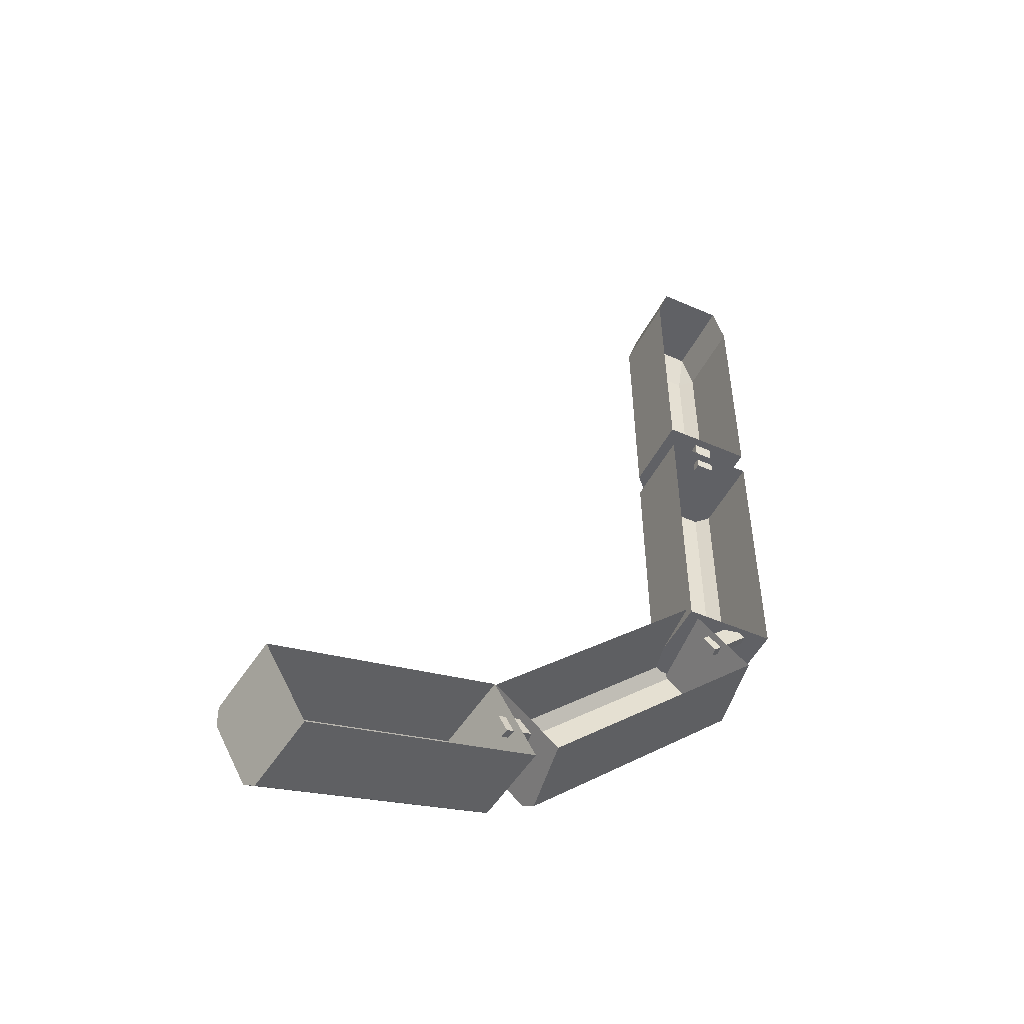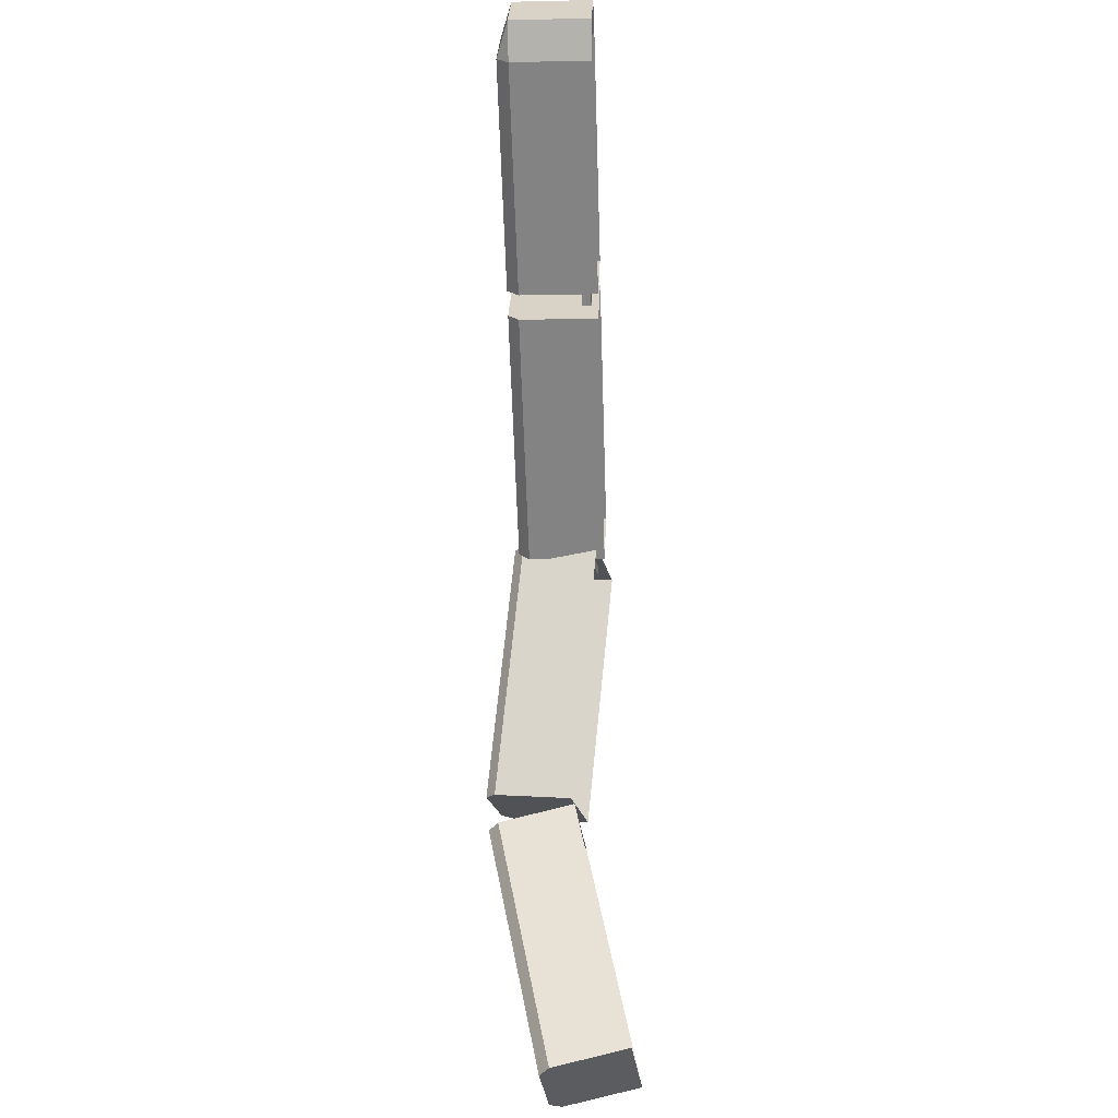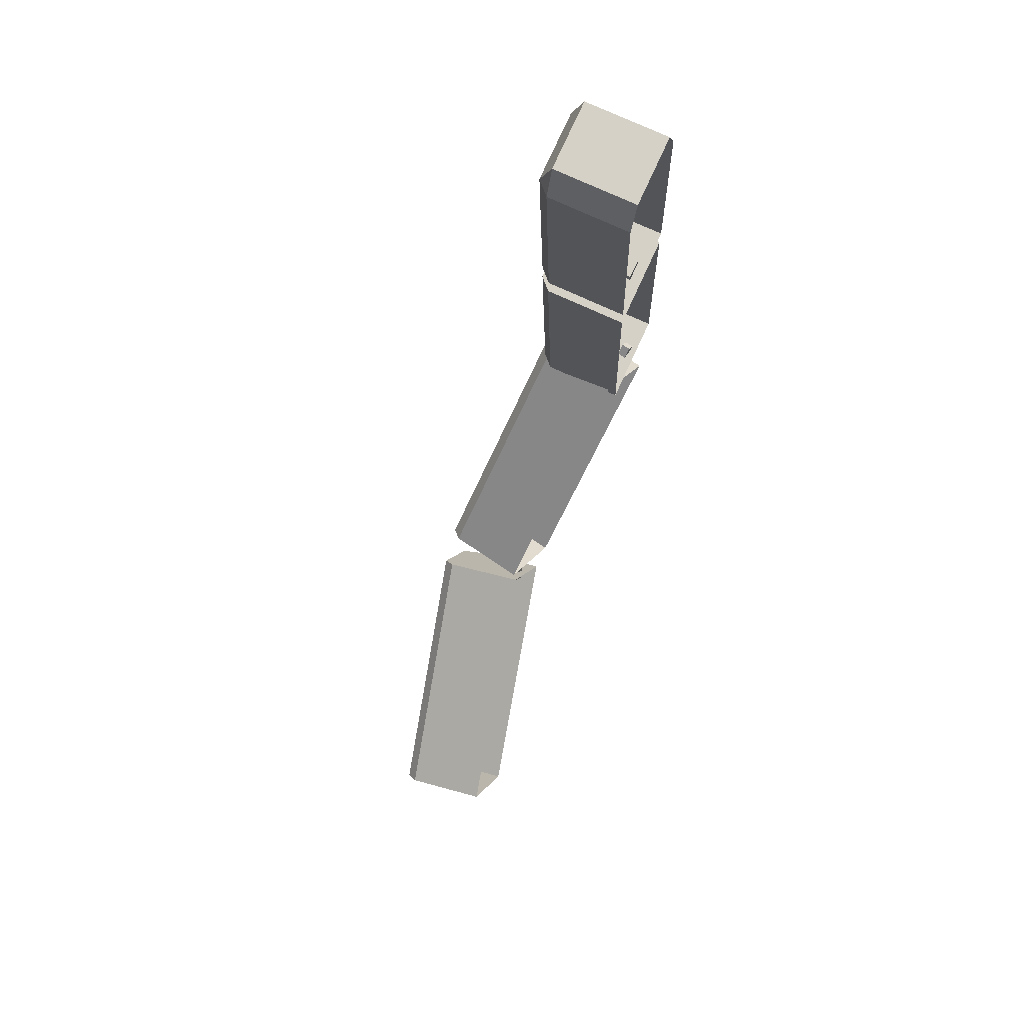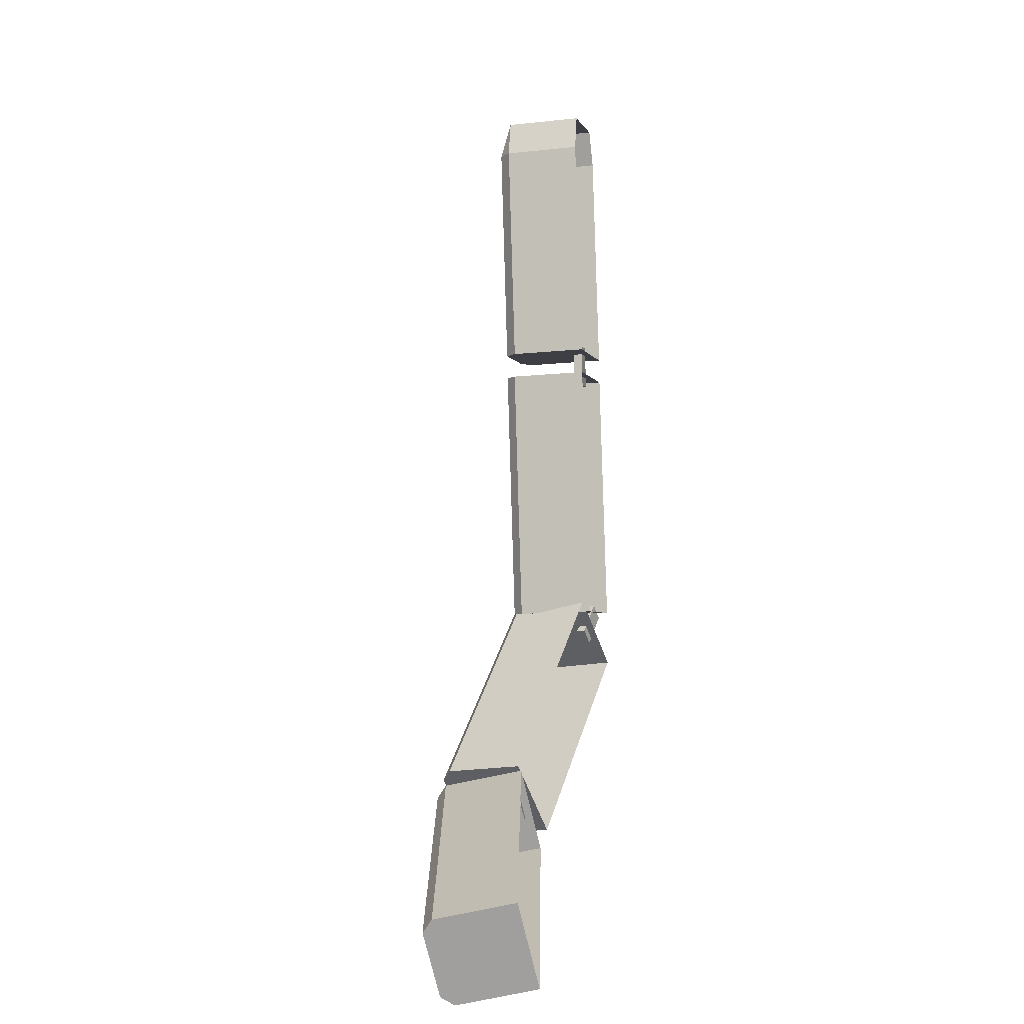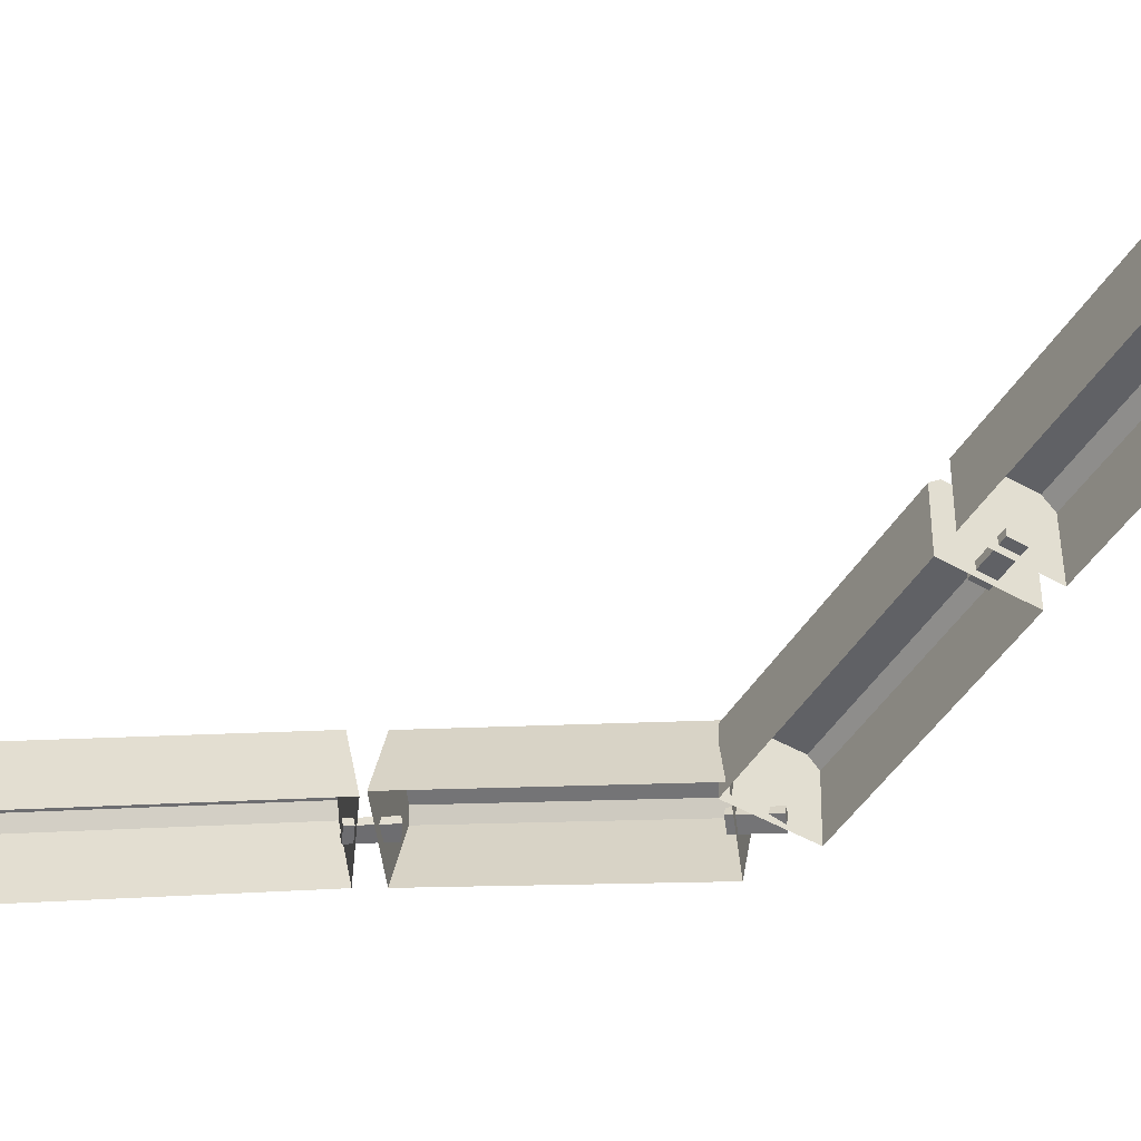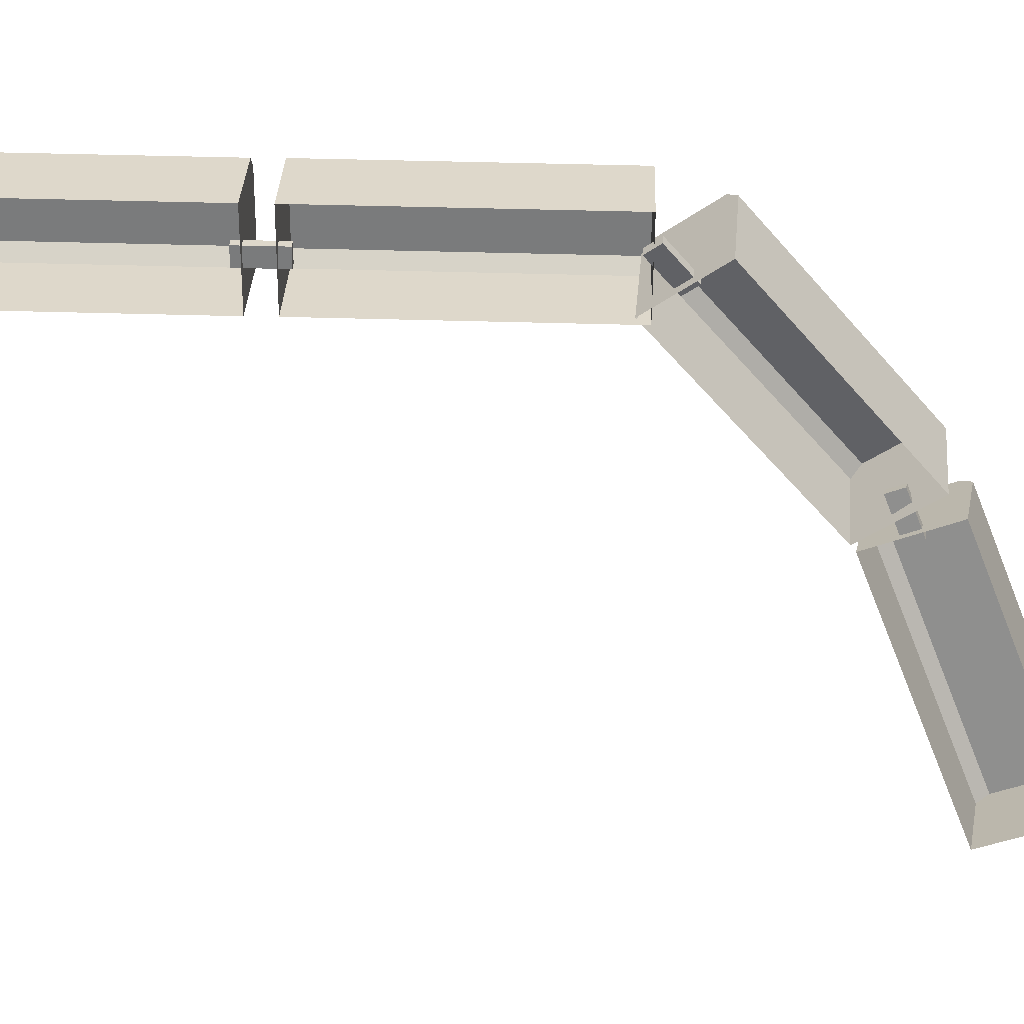
<metadata>
{"format":"obj","ext":"obj","renderer":"f3d","projection":"perspective","resolution":1024,"background":"white","views":[{"elev":-47.2,"azim":-29.8,"up":"+Z"},{"elev":29.1,"azim":-91.5,"up":"+Z"},{"elev":79.4,"azim":-68.9,"up":"+Z"},{"elev":-3.6,"azim":-78.6,"up":"+Z"},{"elev":-46.2,"azim":-29.9,"up":"+Y"},{"elev":-62.1,"azim":90.0,"up":"+Y"}]}
</metadata>
<code>
o Cube.001
v -2.391 0.5479 12.09
v -2.405 0.5474 12.05
v -2.386 0.6346 12.09
v -2.386 0.6468 12.05
v -2.4 0.6342 12.05
v -2.408 0.5391 11.8
v -2.388 0.6385 11.79
v -2.403 0.6259 11.79
v -2.306 0.5411 12.05
v -2.319 0.5433 12.09
v -2.313 0.6422 12.05
v -2.313 0.6301 12.09
v -2.3 0.6279 12.05
v -2.308 0.5328 11.8
v -2.315 0.6339 11.79
v -2.303 0.6196 11.79
f 10 12 3 1
f 14 16 13 9
f 15 7 4 11
f 2 5 8 6
f 3 4 5
f 11 12 13
f 1 3 5 2
f 4 7 8 5
f 8 7 15 16 14 6
f 15 11 13 16
f 12 10 9 13
f 11 4 3 12
o Cube.008_Cube.007
v -2.408 0.5387 11.77
v -2.411 0.529 11.47
v -2.309 0.5324 11.77
v -2.312 0.5228 11.47
v -2.39 0.6377 11.76
v -2.403 0.626 11.76
v -2.406 0.6163 11.46
v -2.393 0.628 11.46
v -2.303 0.6197 11.76
v -2.315 0.6329 11.76
v -2.318 0.6233 11.46
v -2.306 0.6101 11.46
f 27 24 21 26
f 20 28 25 19
f 21 24 23 22
f 27 26 25 28
f 17 22 23 18
f 24 27 28 20 18 23
f 22 17 19 25 26 21
o Cube.009_Cube.010
v -2.409 0.5383 11.48
v -2.638 0.5748 11.29
v -2.349 0.5165 11.4
v -2.577 0.553 11.21
v -2.378 0.6324 11.46
v -2.389 0.623 11.47
v -2.618 0.6595 11.28
v -2.607 0.6689 11.27
v -2.328 0.6013 11.4
v -2.333 0.6161 11.4
v -2.562 0.6526 11.21
v -2.557 0.6377 11.2
f 39 36 33 38
f 32 40 37 31
f 33 36 35 34
f 39 38 37 40
f 29 34 35 30
f 36 39 40 32 30 35
f 34 29 31 37 38 33
o Cube.011
v -2.642 0.5706 11.28
v -2.916 0.5204 11.17
v -2.602 0.5558 11.19
v -2.876 0.5056 11.08
v -2.647 0.6662 11.25
v -2.651 0.6559 11.27
v -2.924 0.6057 11.15
v -2.92 0.616 11.14
v -2.611 0.6411 11.18
v -2.617 0.6551 11.19
v -2.89 0.6049 11.07
v -2.884 0.5909 11.06
f 51 48 45 50
f 44 52 49 43
f 45 48 47 46
f 51 50 49 52
f 41 46 47 42
f 48 51 52 44 42 47
f 46 41 43 49 50 45
o Cube.012
v -2.353 0.5334 11.48
v -2.35 0.543 11.47
v -2.391 0.5394 11.44
v -2.389 0.5491 11.44
v -2.341 0.529 11.46
v -2.338 0.5387 11.46
v -2.379 0.5351 11.43
v -2.376 0.5448 11.43
f 53 54 56 55
f 55 56 60 59
f 59 60 58 57
f 57 58 54 53
f 55 59 57 53
f 60 56 54 58
o Cube.013
v -2.591 0.5801 11.26
v -2.592 0.5898 11.26
v -2.637 0.5717 11.24
v -2.638 0.5815 11.24
v -2.583 0.5771 11.25
v -2.584 0.5869 11.24
v -2.629 0.5688 11.23
v -2.63 0.5785 11.22
f 61 62 64 63
f 63 64 68 67
f 67 68 66 65
f 65 66 62 61
f 63 67 65 61
f 68 64 62 66
o Cube
v -2.369 0.5462 11.81
v -2.368 0.5562 11.81
v -2.369 0.5446 11.76
v -2.369 0.5546 11.76
v -2.349 0.5449 11.81
v -2.348 0.5549 11.81
v -2.349 0.5433 11.76
v -2.349 0.5533 11.76
f 69 70 72 71
f 71 72 76 75
f 75 76 74 73
f 73 74 70 69
f 71 75 73 69
f 76 72 70 74

</code>
